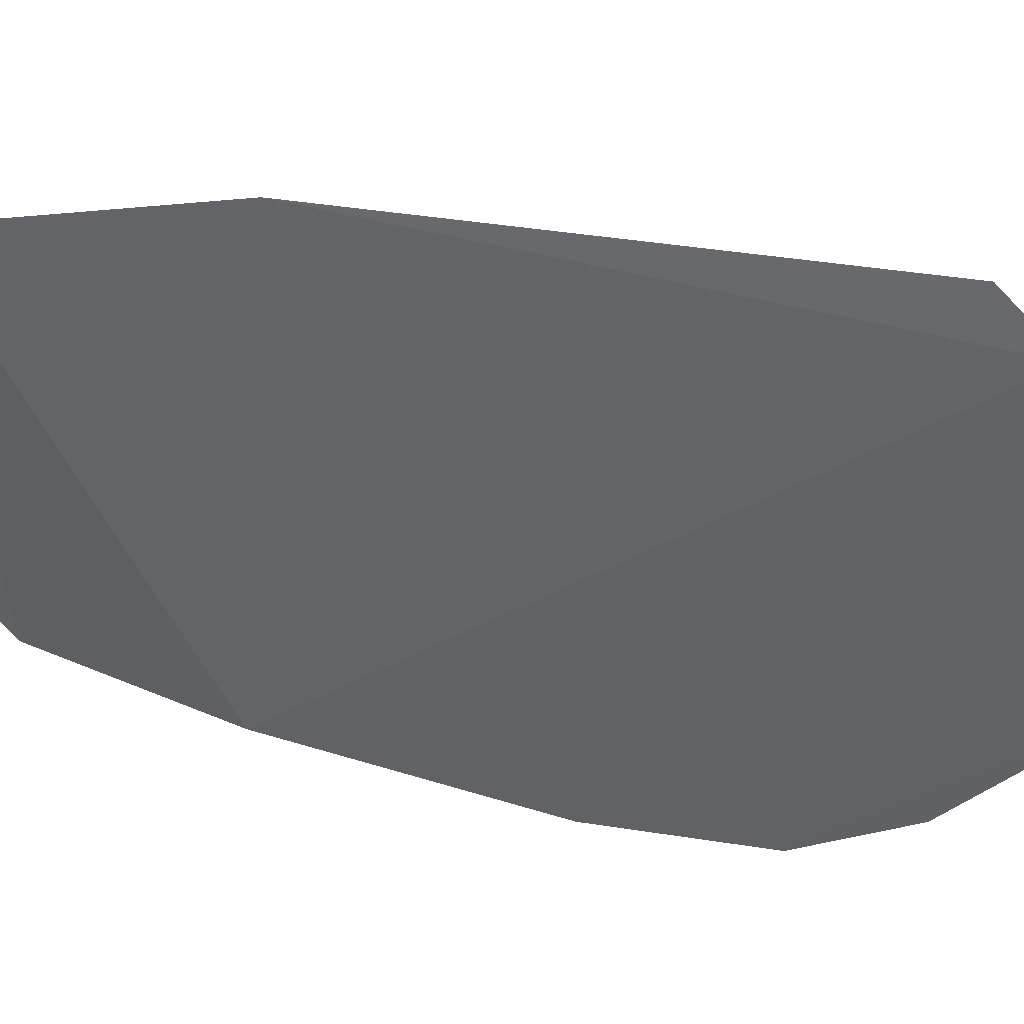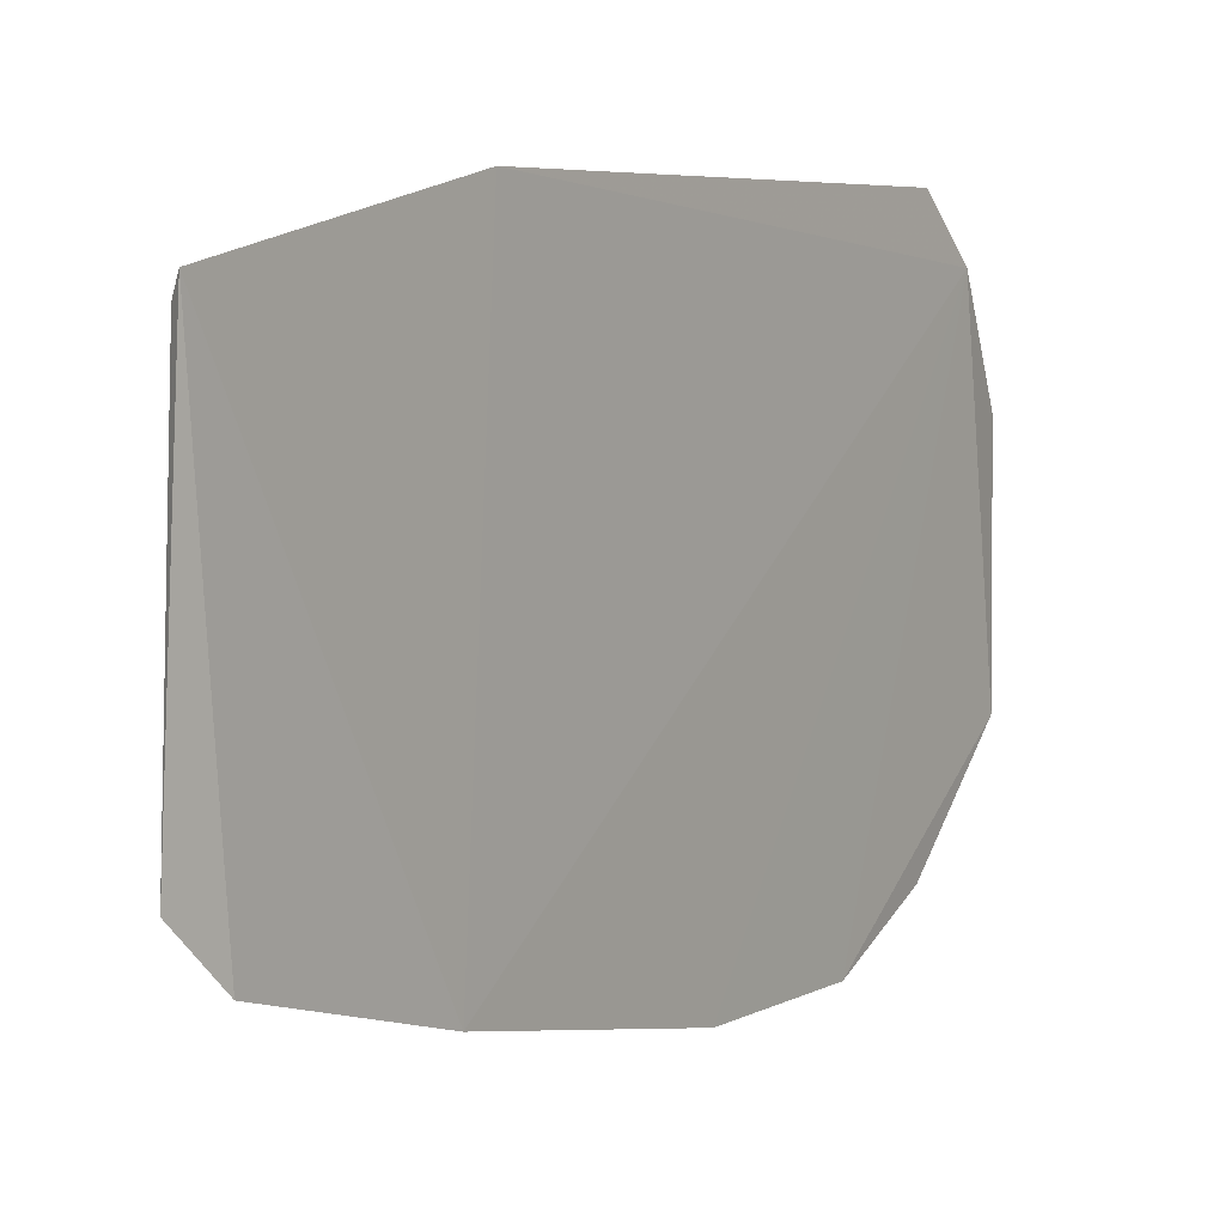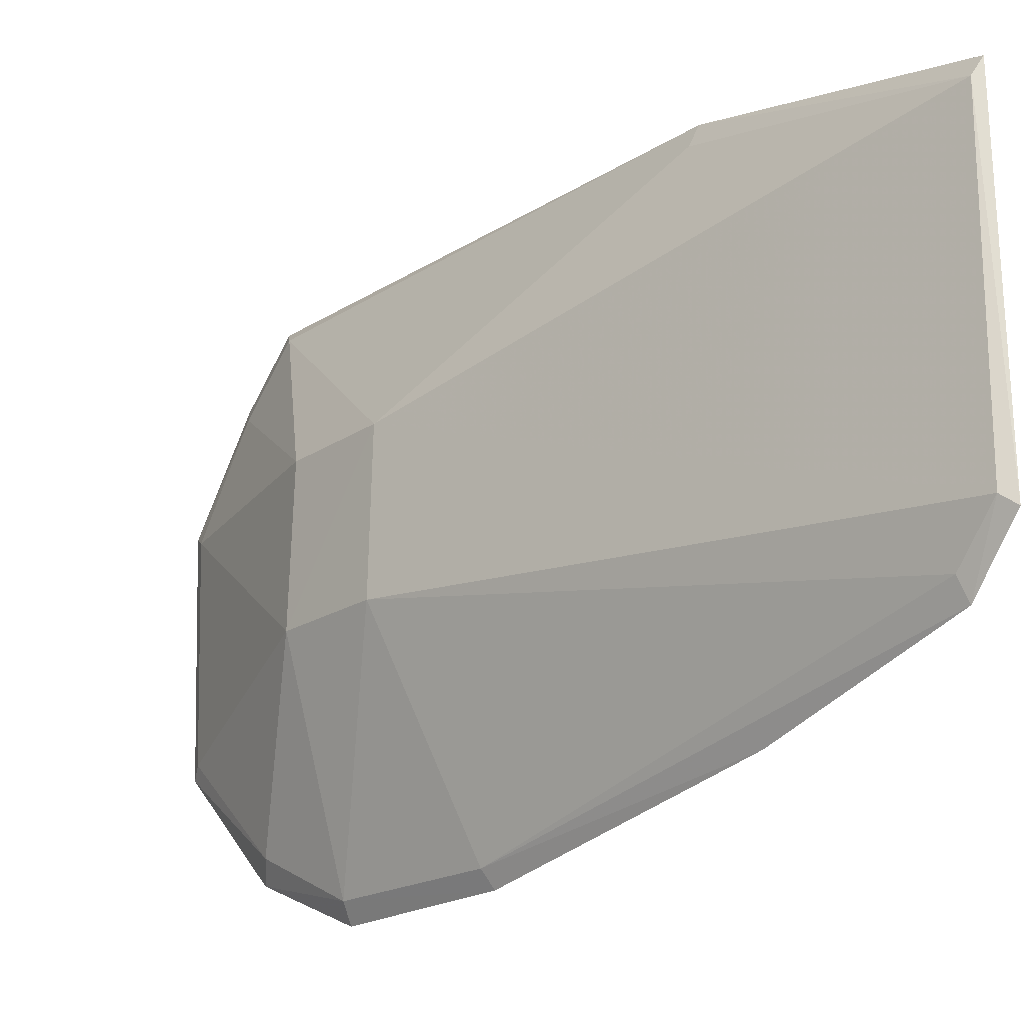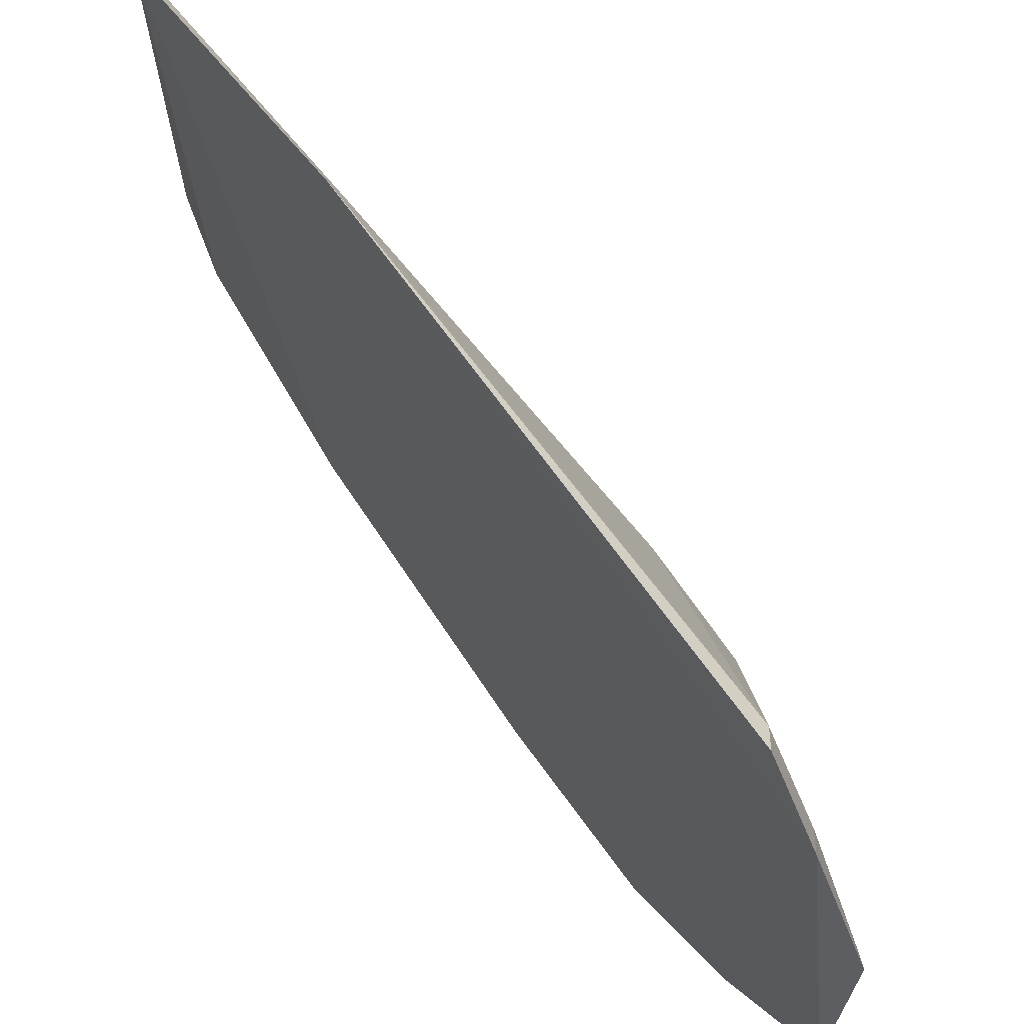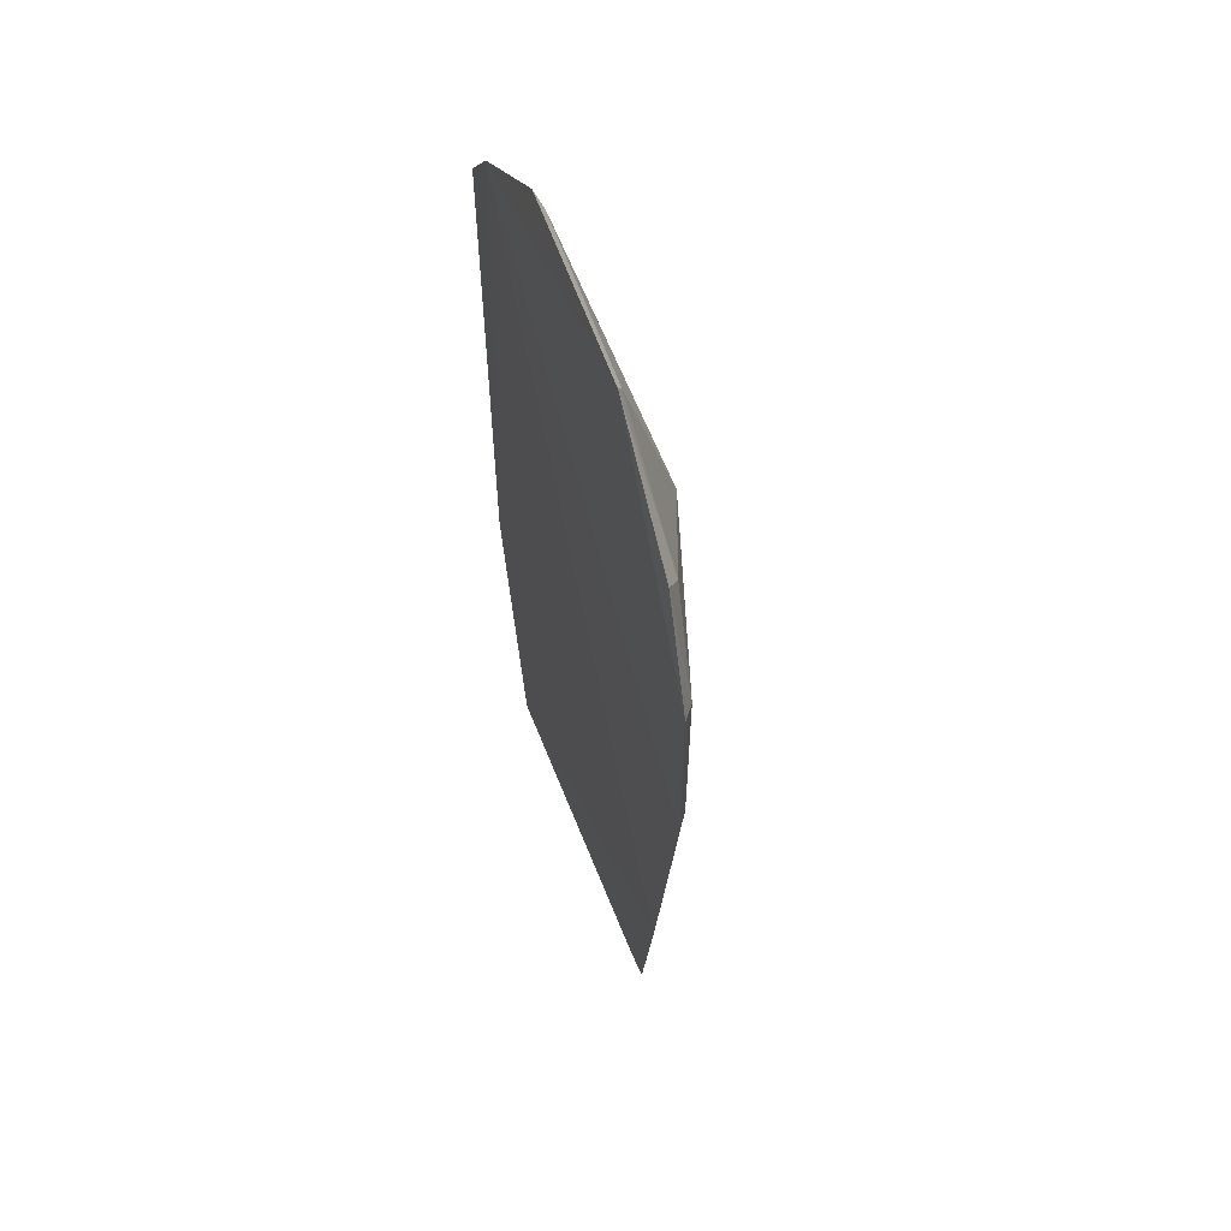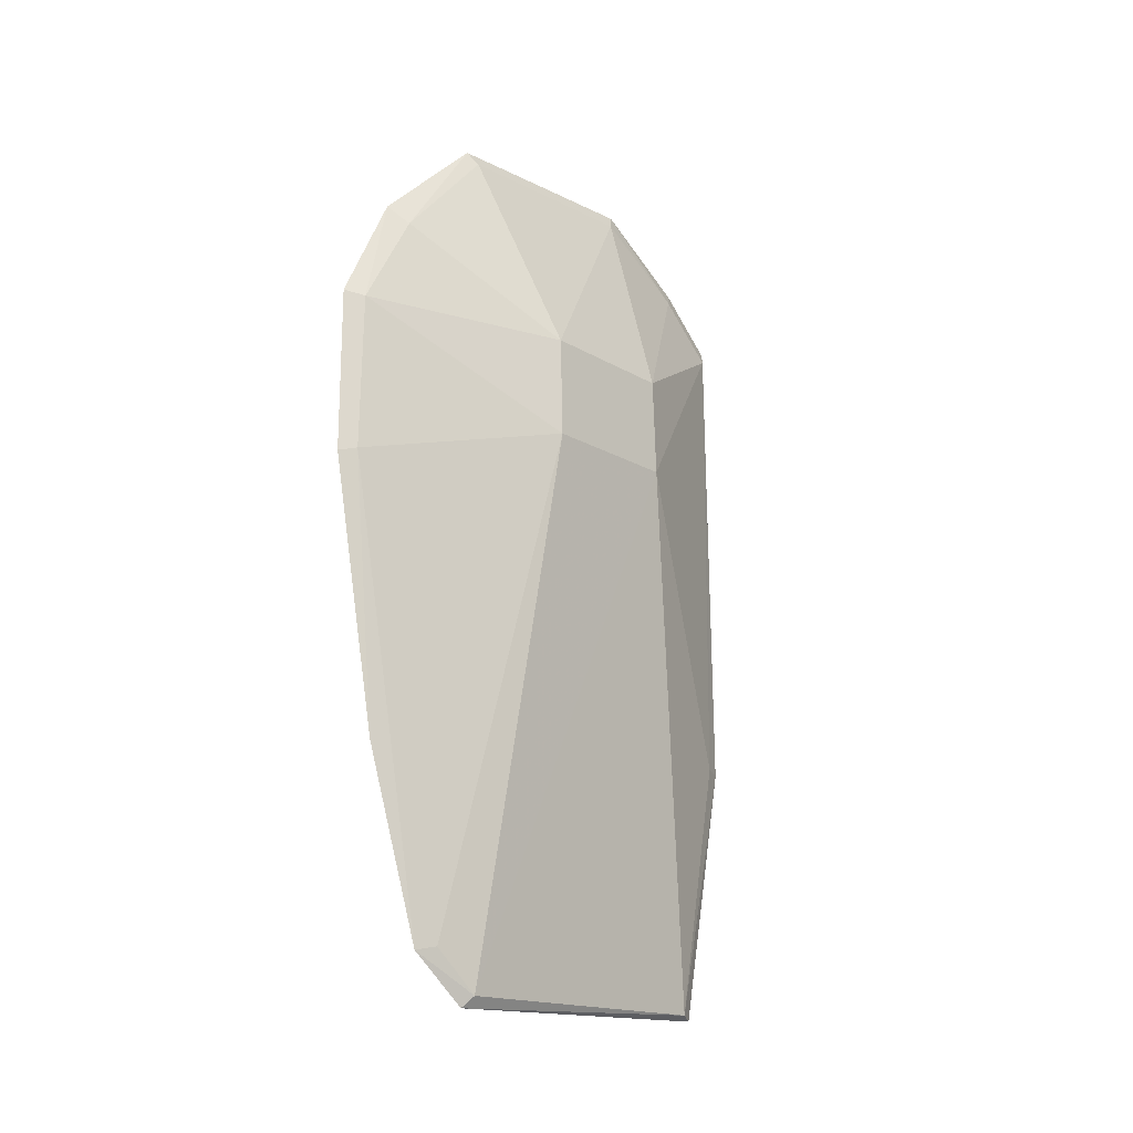
<metadata>
{"format":"obj","ext":"obj","renderer":"f3d","projection":"perspective","resolution":1024,"background":"white","views":[{"elev":37.2,"azim":-78.5,"up":"+Y"},{"elev":6.2,"azim":-145.8,"up":"+Y"},{"elev":-21.0,"azim":137.4,"up":"+Y"},{"elev":64.1,"azim":-35.1,"up":"+Y"},{"elev":53.5,"azim":-19.2,"up":"+Z"},{"elev":-18.1,"azim":43.7,"up":"+Z"}]}
</metadata>
<code>
v 0.1562 -0.08408 0.2341
v 0.1623 -0.03985 0.05863
v 0.1762 -0.02439 0.2332
v 0.1559 0.05994 0.2622
v 0.1576 0.04567 0.05845
v 0.1563 -0.04157 0.2913
v 0.1589 -0.07985 0.191
v 0.156 -0.07037 0.1186
v 0.1761 0.01436 0.2057
v 0.1606 -0.06613 0.2583
v 0.1596 0.01439 0.2884
v 0.1553 0.04518 0.2772
v 0.1771 -0.02458 0.2058
v 0.1583 -0.05623 0.06855
v 0.1561 -0.08395 0.19
v 0.1602 0.041 0.05965
v 0.1569 -0.07081 0.2628
v 0.1595 -0.07944 0.2329
v 0.1581 -0.03889 0.288
v 0.1752 0.01429 0.233
v 0.1568 0.06076 0.1292
v 0.1575 0.01683 0.2925
v 0.1602 -0.04241 0.05562
v 0.1606 -0.05091 0.06964
v 0.1594 0.05601 0.2574
v 0.1591 0.0554 0.13
v 0.1591 0.04073 0.2724
f 12 1 6
f 13 9 3
f 13 2 9
f 14 8 5
f 14 7 8
f 15 8 7
f 15 12 8
f 15 1 12
f 16 9 2
f 17 10 6
f 17 6 1
f 18 3 10
f 18 13 3
f 18 7 13
f 18 15 7
f 18 1 15
f 18 17 1
f 18 10 17
f 19 10 3
f 19 6 10
f 19 3 11
f 20 11 3
f 20 3 9
f 21 12 4
f 21 5 8
f 21 8 12
f 21 16 5
f 22 12 6
f 22 19 11
f 22 6 19
f 23 14 5
f 23 2 14
f 23 16 2
f 23 5 16
f 24 13 7
f 24 7 14
f 24 14 2
f 24 2 13
f 25 20 9
f 25 21 4
f 26 9 16
f 26 16 21
f 26 25 9
f 26 21 25
f 27 11 20
f 27 20 25
f 27 22 11
f 27 12 22
f 27 25 4
f 27 4 12

</code>
